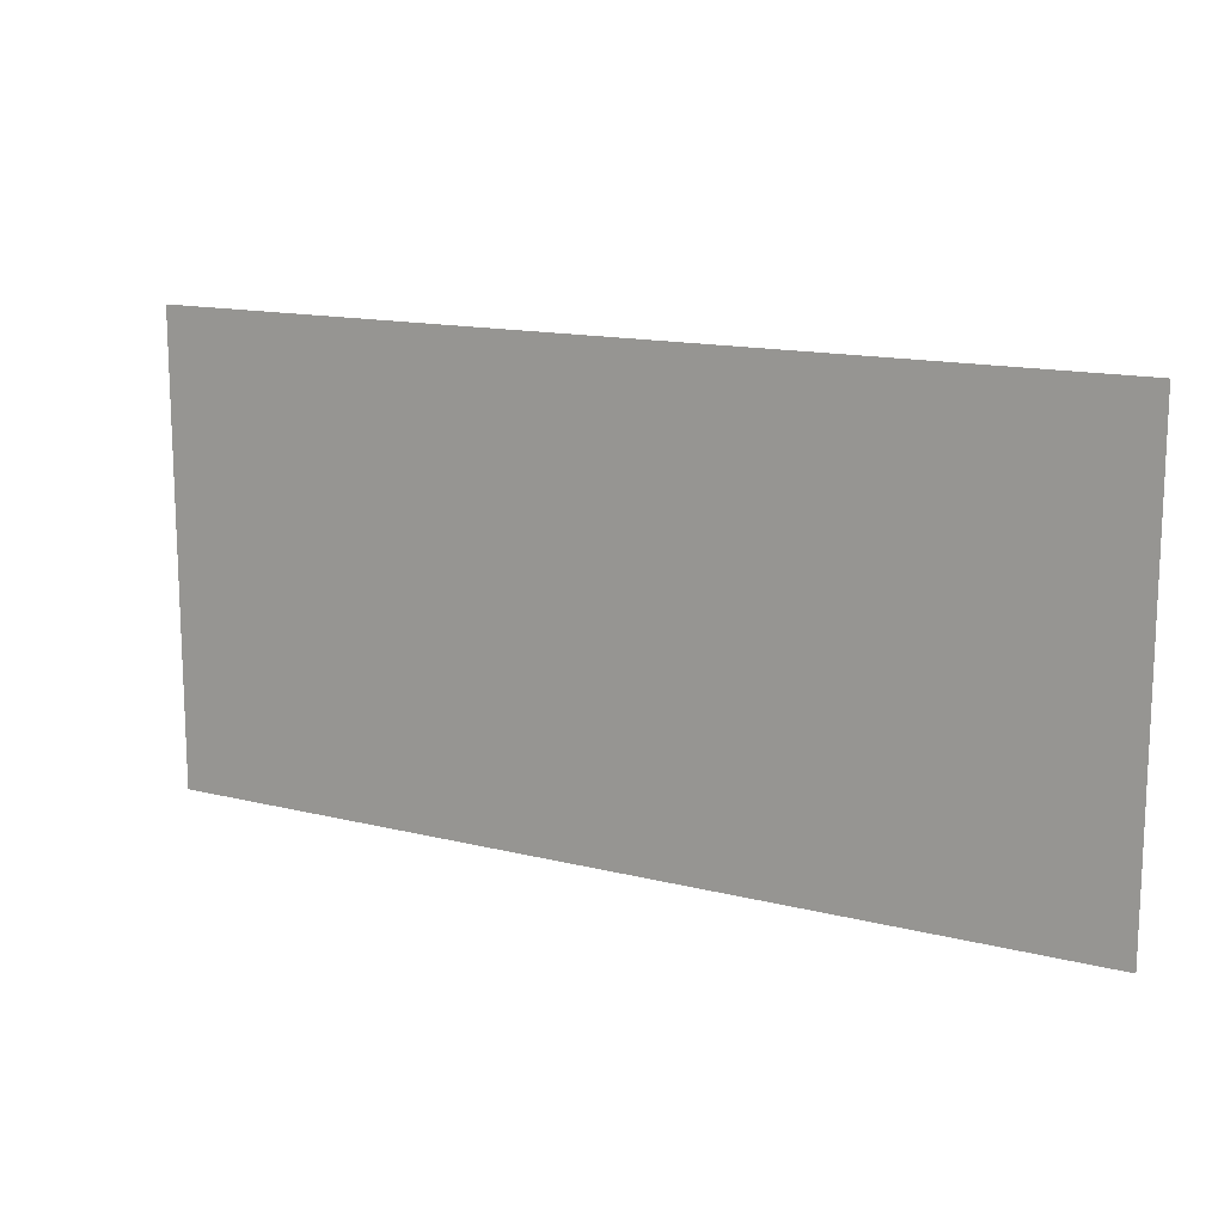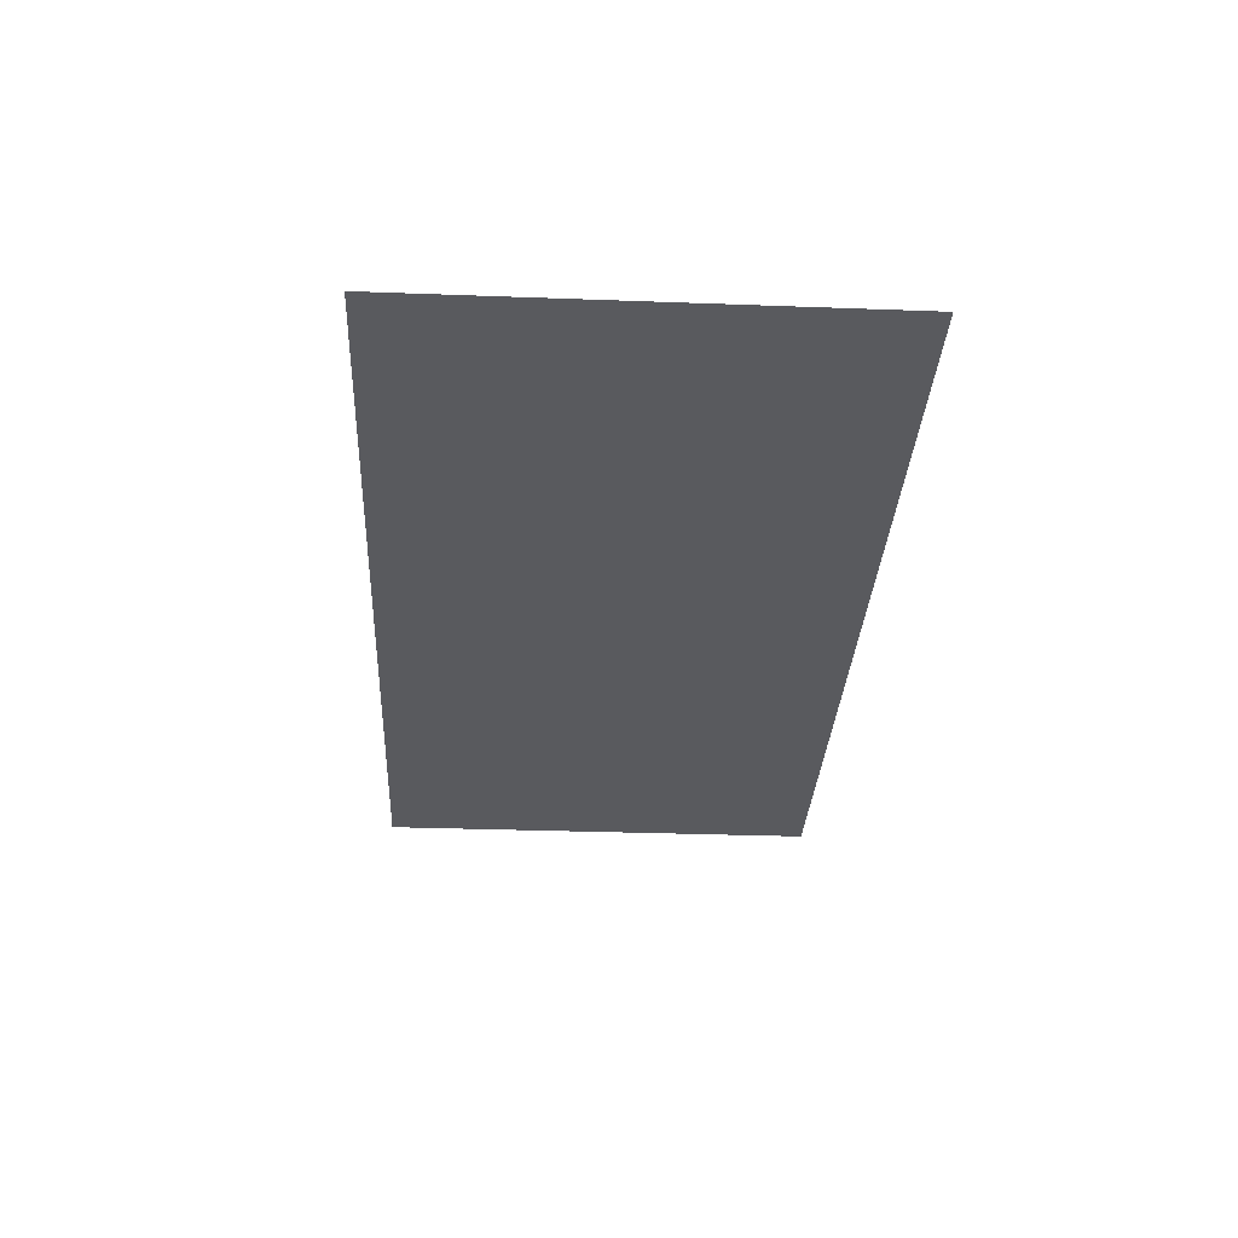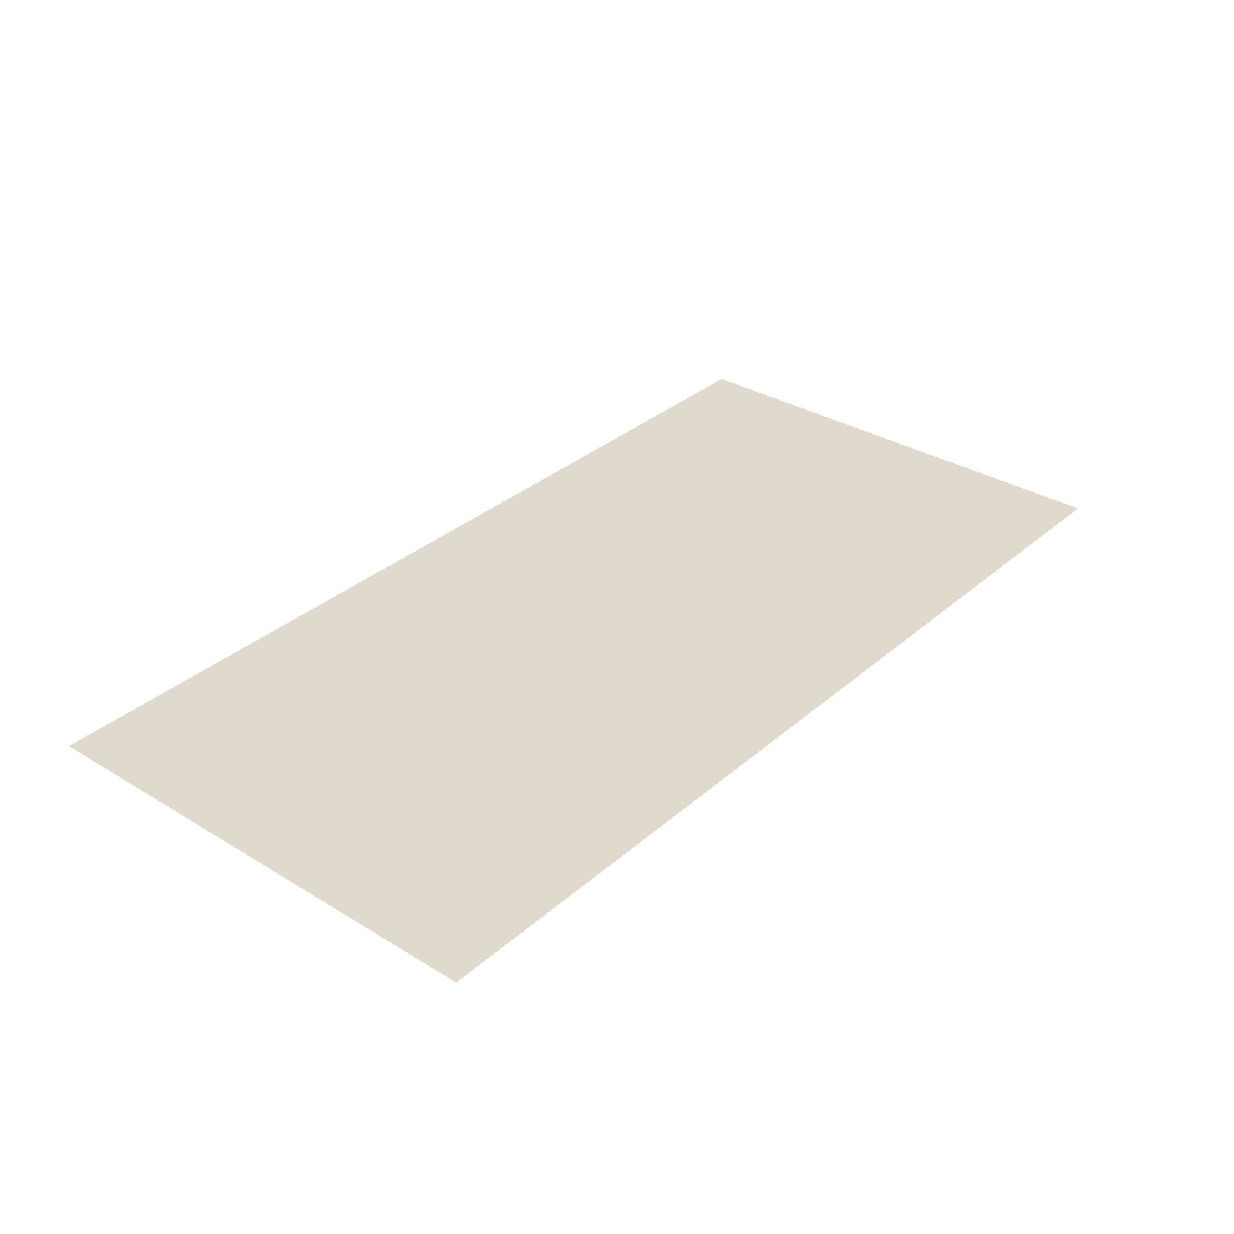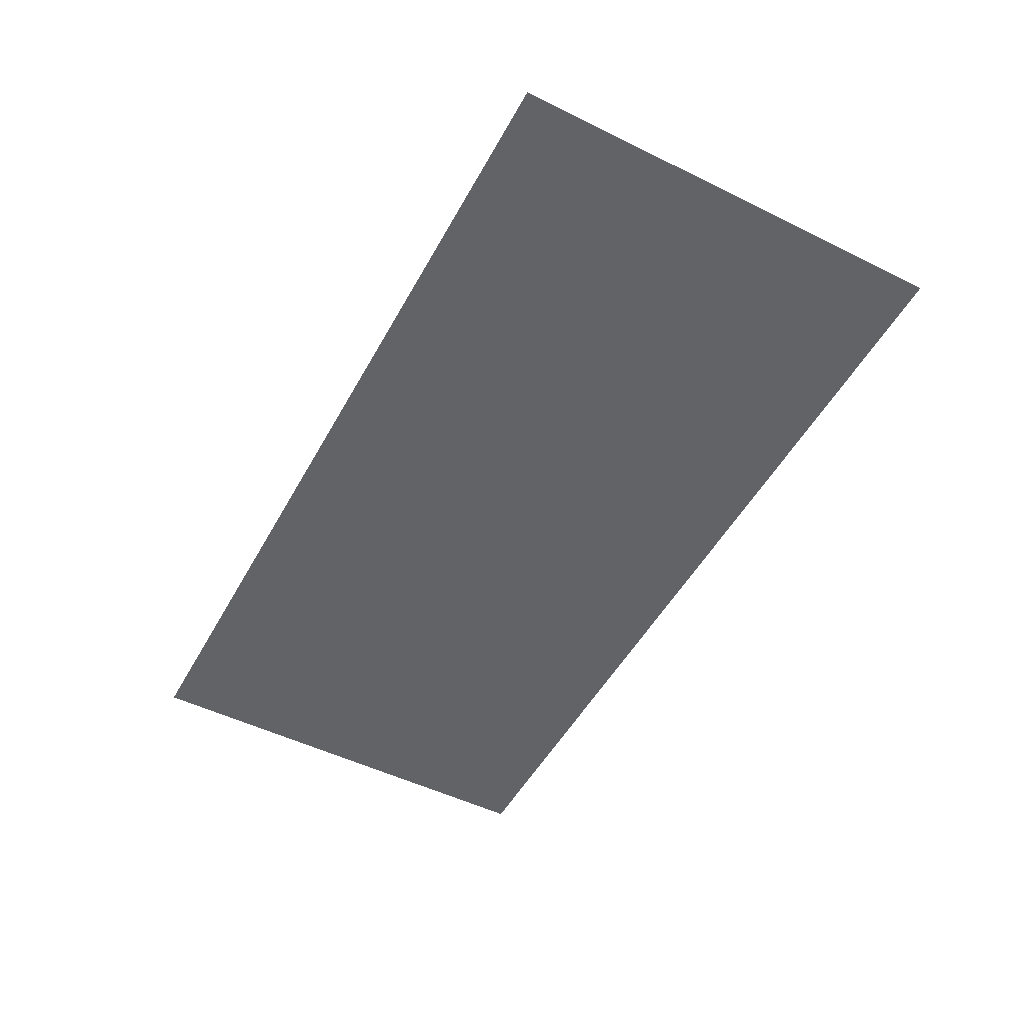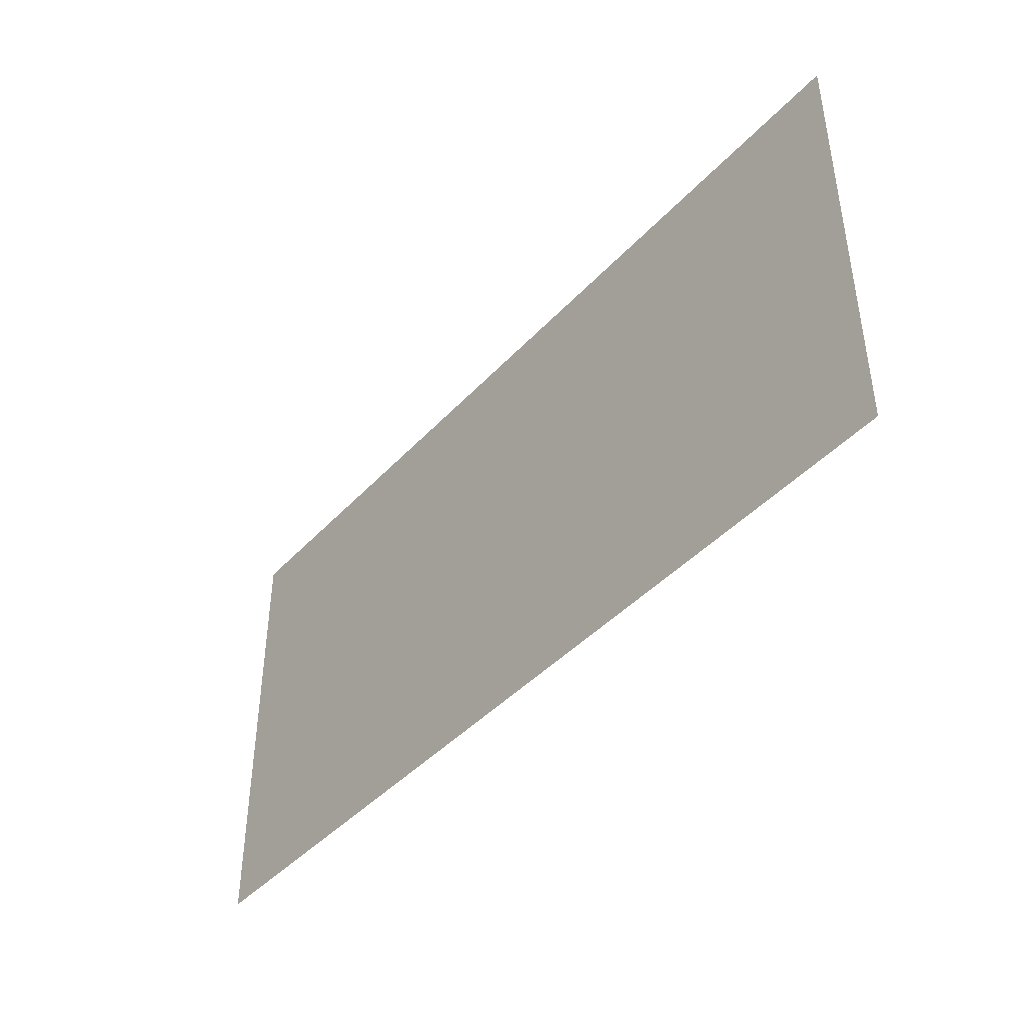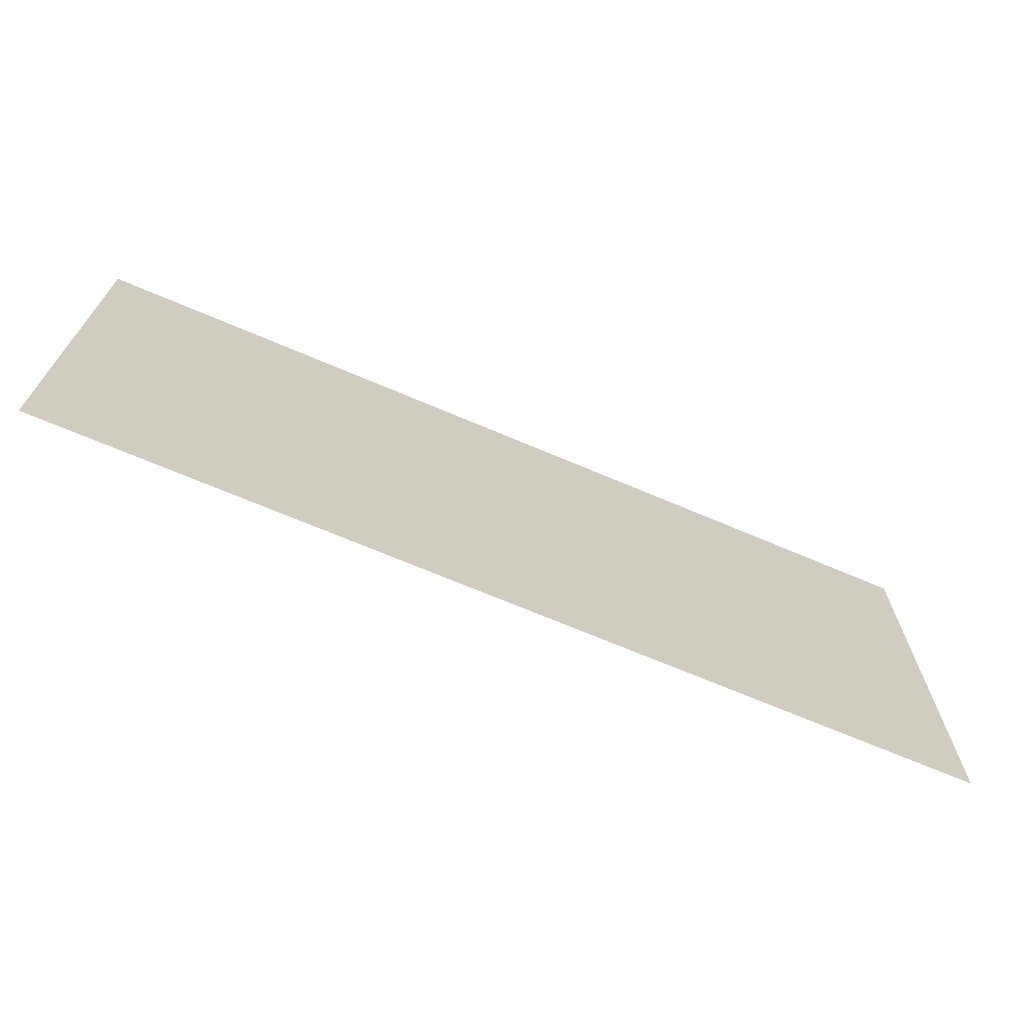
<metadata>
{"format":"obj","ext":"obj","renderer":"f3d","projection":"perspective","resolution":1024,"background":"white","views":[{"elev":14.2,"azim":29.0,"up":"+Y"},{"elev":-31.4,"azim":87.0,"up":"+Z"},{"elev":32.9,"azim":130.0,"up":"+Z"},{"elev":-50.9,"azim":-118.2,"up":"+Z"},{"elev":-42.9,"azim":51.2,"up":"+Y"},{"elev":-69.2,"azim":-23.1,"up":"+Y"}]}
</metadata>
<code>
v -176 -176 0
v -192 -176 0
v -192 -160 0
v -176 -160 0
v -160 -176 0
v -176 -176 0
v -176 -160 0
v -160 -160 0
g Village_mesh_0110
f 1 2 3 4
f 5 6 7 8

</code>
